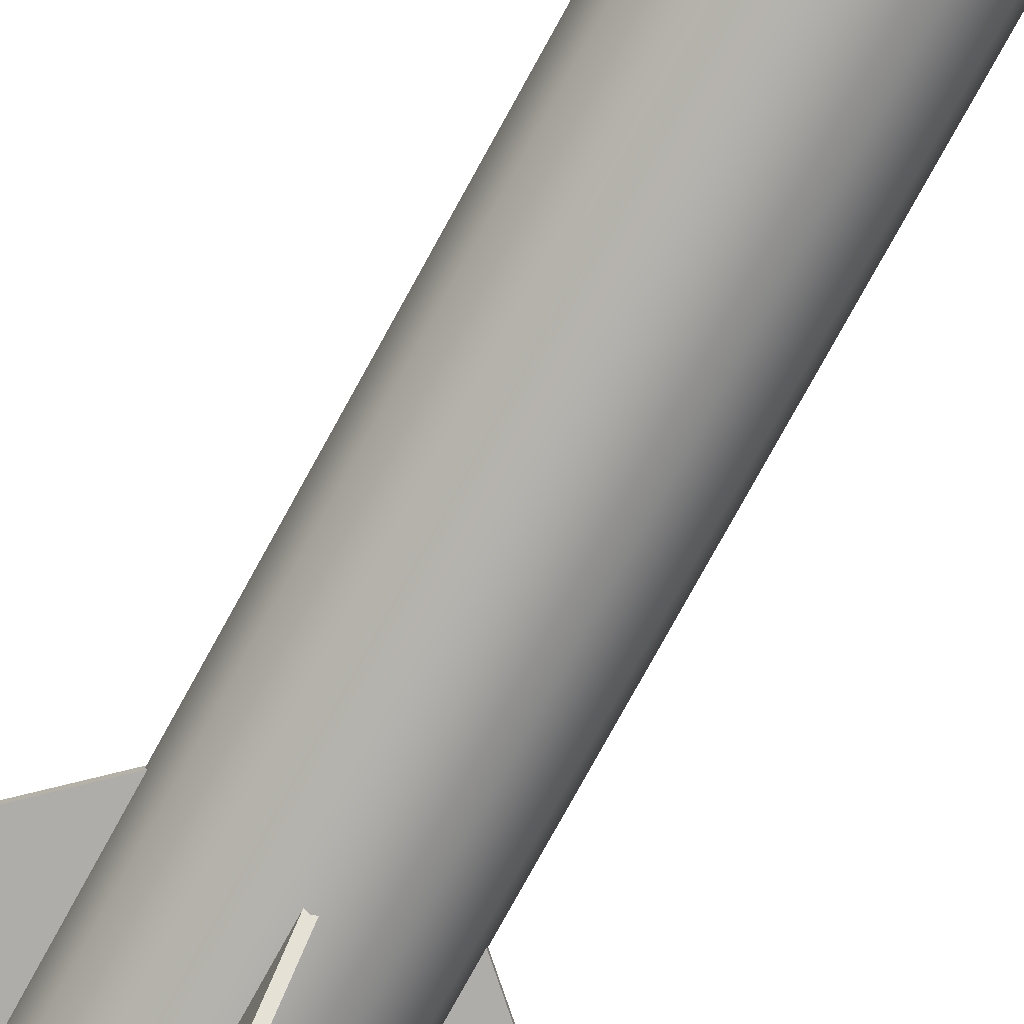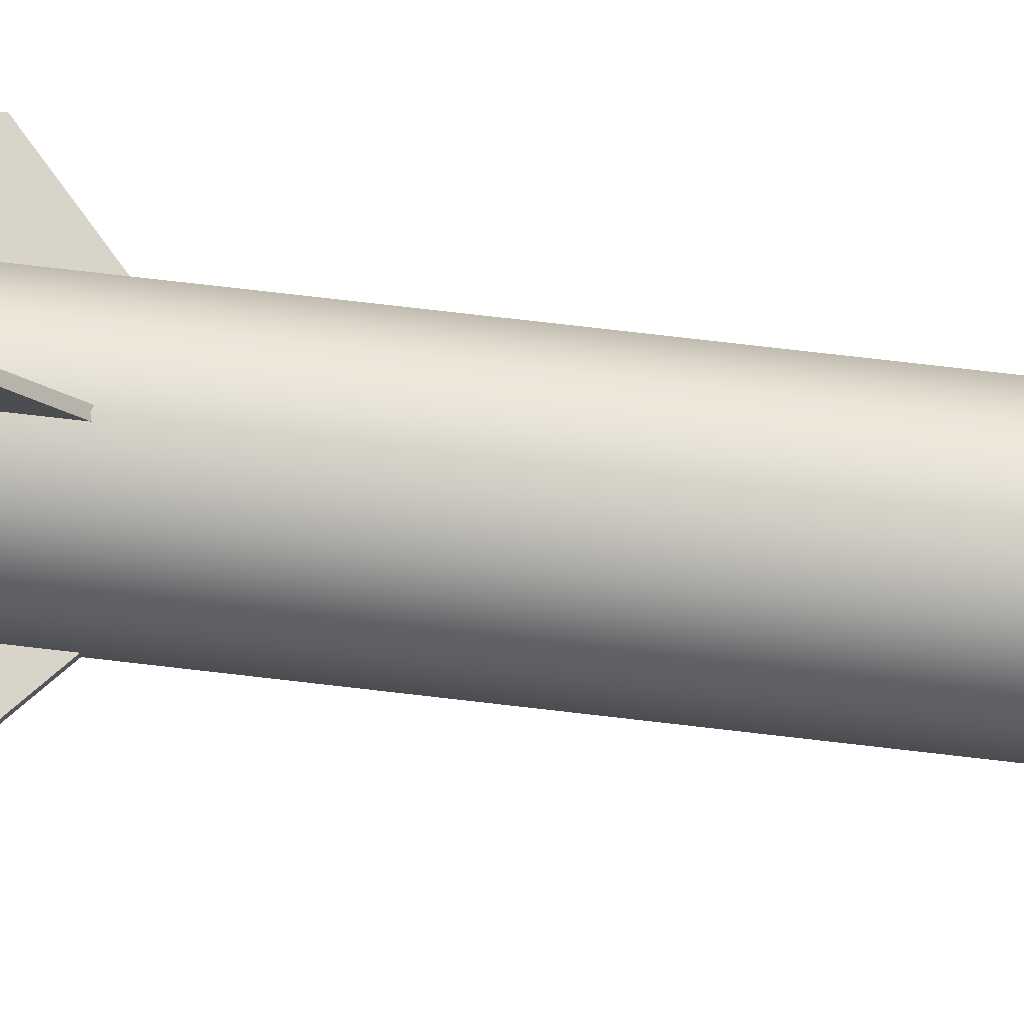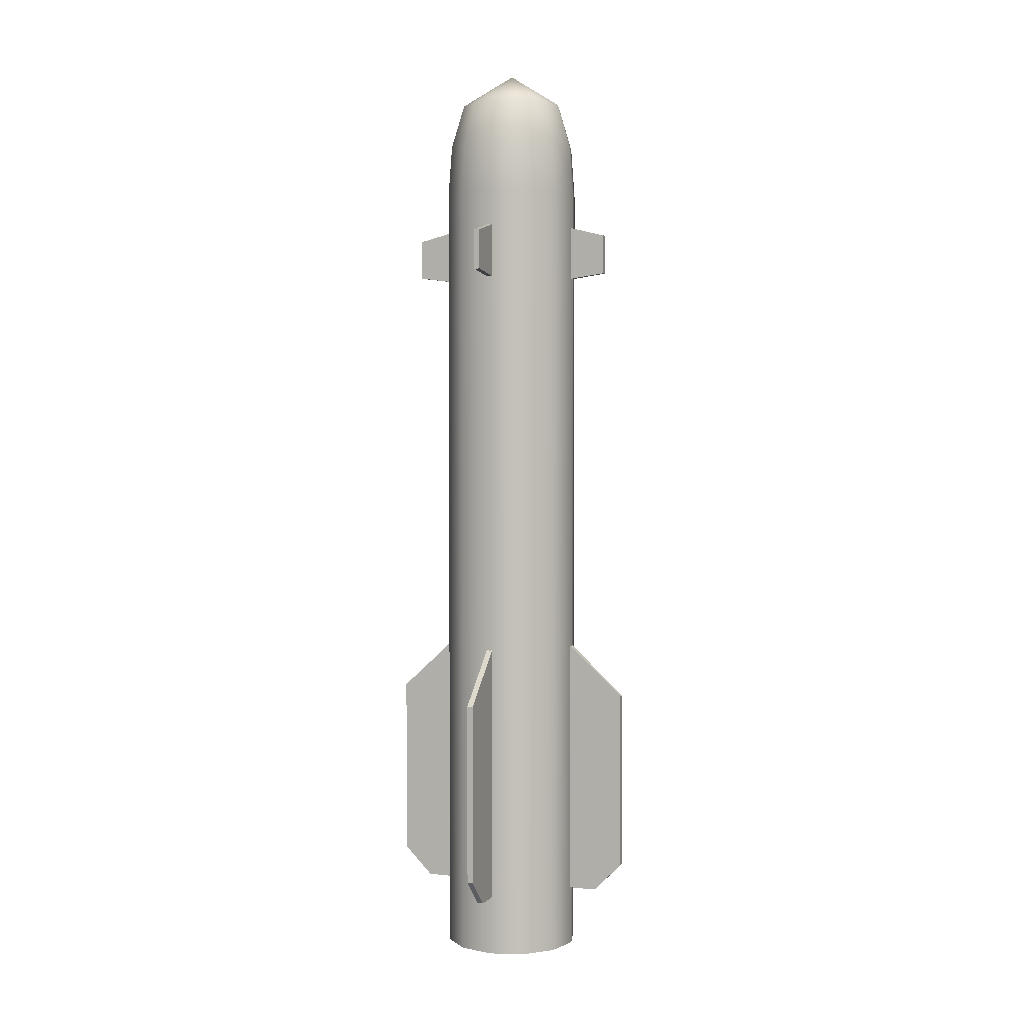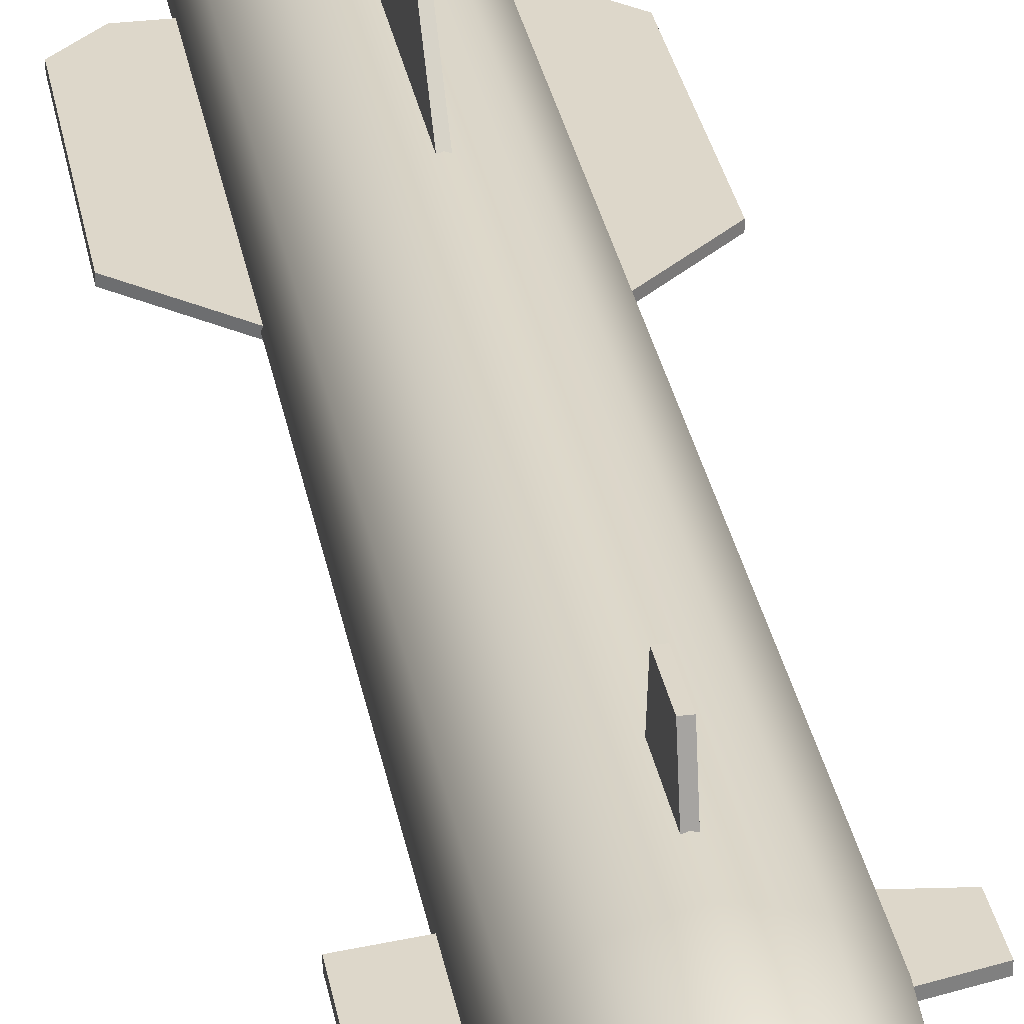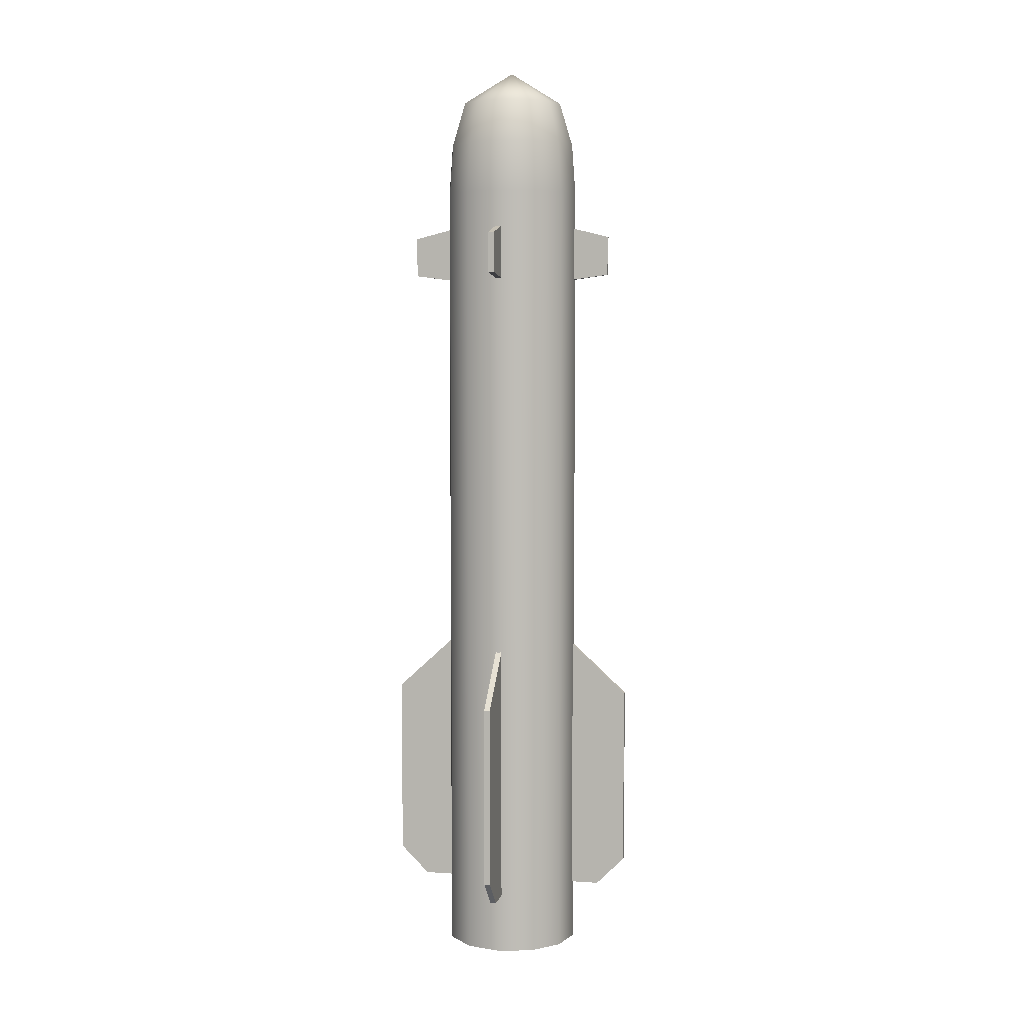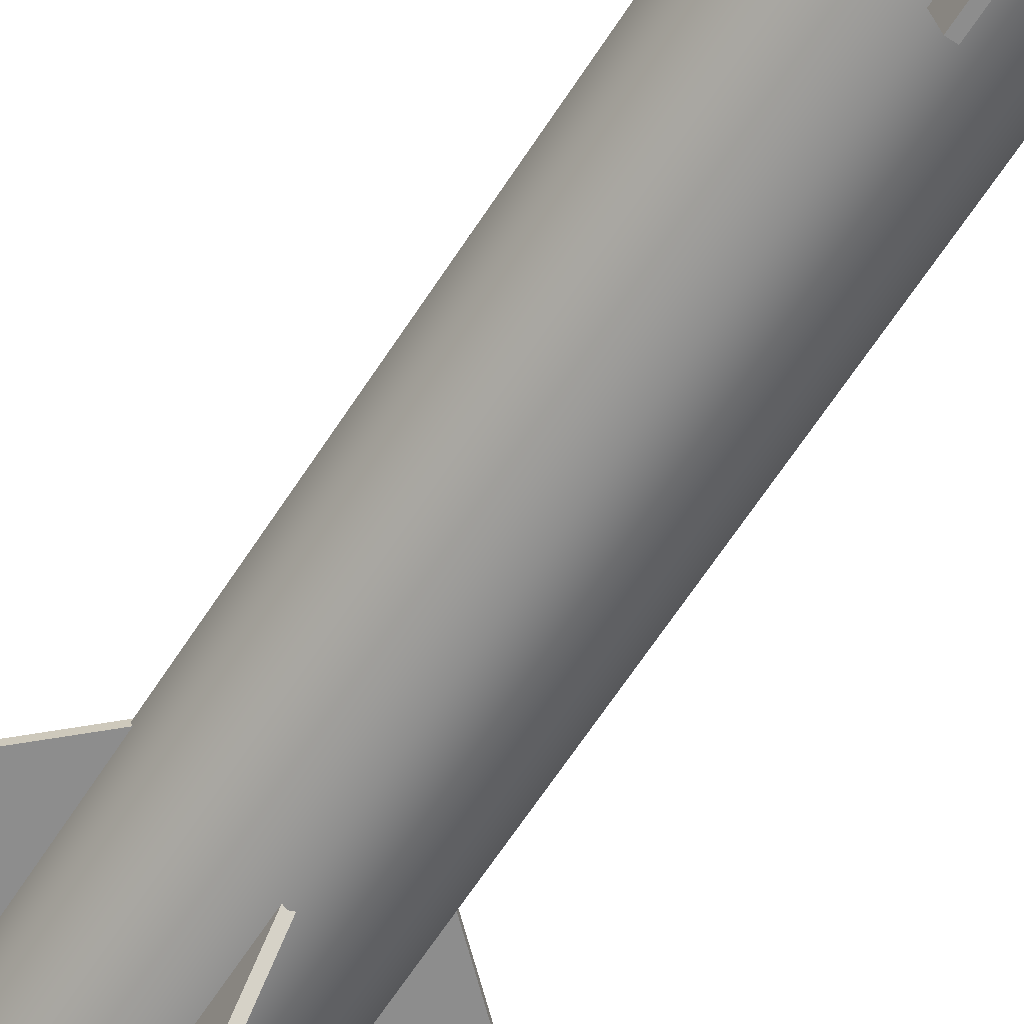
<metadata>
{"format":"obj","ext":"obj","renderer":"f3d","projection":"perspective","resolution":1024,"background":"white","views":[{"elev":-77.4,"azim":-28.8,"up":"+Y"},{"elev":75.1,"azim":-83.4,"up":"+Y"},{"elev":3.0,"azim":-69.7,"up":"+Z"},{"elev":30.9,"azim":-10.0,"up":"+Y"},{"elev":5.4,"azim":12.0,"up":"+Z"},{"elev":-64.6,"azim":-32.9,"up":"+Y"}]}
</metadata>
<code>
g default
v 0.5342 0.3084 -0
v 0.3084 0.5342 -0
v -0 0.6169 -0
v -0.3084 0.5342 -0
v -0.5342 0.3084 -0
v -0.6169 -0 0
v -0.5342 -0.3084 0
v -0.3084 -0.5342 0
v -0 -0.6169 0
v 0.3084 -0.5342 0
v 0.5342 -0.3084 0
v 0.6169 -0 0
v 0.4032 0.2328 8.085
v 0.2328 0.4032 8.085
v -0 0.4655 8.085
v -0.2328 0.4032 8.085
v -0.4032 0.2328 8.085
v -0.4655 -0 8.085
v -0.4032 -0.2328 8.085
v -0.2328 -0.4032 8.085
v -0 -0.4655 8.085
v 0.2328 -0.4032 8.085
v 0.4032 -0.2328 8.085
v 0.4655 -0 8.085
v -0 -0 0.1769
v -0 -0 8.377
v 0.5342 0.3084 7.237
v 0.3084 0.5342 7.237
v -0 0.6169 7.237
v -0.3084 0.5342 7.237
v -0.5342 0.3084 7.237
v -0.6169 -0 7.237
v -0.5342 -0.3084 7.237
v -0.3084 -0.5342 7.237
v -0 -0.6169 7.237
v 0.3084 -0.5342 7.237
v 0.5342 -0.3084 7.237
v 0.6169 -0 7.237
v 0.5051 0.2916 7.695
v 0.5833 -0 7.695
v 0.5051 -0.2916 7.695
v 0.2916 -0.5051 7.695
v -0 -0.5833 7.695
v -0.2916 -0.5051 7.695
v -0.5051 -0.2916 7.695
v -0.5833 -0 7.695
v -0.5051 0.2916 7.695
v -0.2916 0.5051 7.695
v -0 0.5833 7.695
v 0.2916 0.5051 7.695
v -0.02657 -0.9329 6.474
v 0.02657 -0.9329 6.474
v -0.02657 -0.9329 6.831
v 0.02657 -0.9329 6.831
v -0.02657 -0.6033 6.912
v 0.02657 -0.6033 6.912
v -0.02657 -0.6033 6.43
v 0.02657 -0.6033 6.43
v -0.02657 -1.116 2.445
v 0.02657 -1.116 2.445
v -0.02657 -0.6033 2.917
v 0.02657 -0.6033 2.917
v -0.02657 -0.6033 0.5482
v 0.02657 -0.6033 0.5482
v -0.02657 -0.8597 0.5482
v -0.02657 -1.116 0.8045
v 0.02657 -0.8597 0.5482
v 0.02657 -1.116 0.8045
v 0.9329 -0.02657 6.474
v 0.9329 0.02657 6.474
v 0.9329 -0.02657 6.831
v 0.9329 0.02657 6.831
v 0.6033 -0.02657 6.912
v 0.6033 0.02657 6.912
v 0.6033 -0.02657 6.43
v 0.6033 0.02657 6.43
v 1.116 -0.02657 2.445
v 1.116 0.02657 2.445
v 0.6033 -0.02657 2.917
v 0.6033 0.02657 2.917
v 0.6033 -0.02657 0.5482
v 0.6033 0.02657 0.5482
v 0.8597 -0.02657 0.5482
v 1.116 -0.02657 0.8045
v 0.8597 0.02657 0.5482
v 1.116 0.02657 0.8045
v 0.02657 0.9329 6.474
v -0.02657 0.9329 6.474
v 0.02657 0.9329 6.831
v -0.02657 0.9329 6.831
v 0.02657 0.6033 6.912
v -0.02657 0.6033 6.912
v 0.02657 0.6033 6.43
v -0.02657 0.6033 6.43
v 0.02657 1.116 2.445
v -0.02657 1.116 2.445
v 0.02657 0.6033 2.917
v -0.02657 0.6033 2.917
v 0.02657 0.6033 0.5482
v -0.02657 0.6033 0.5482
v 0.02657 0.8597 0.5482
v 0.02657 1.116 0.8045
v -0.02657 0.8597 0.5482
v -0.02657 1.116 0.8045
v -0.9329 0.02657 6.474
v -0.9329 -0.02657 6.474
v -0.9329 0.02657 6.831
v -0.9329 -0.02657 6.831
v -0.6033 0.02657 6.912
v -0.6033 -0.02657 6.912
v -0.6033 0.02657 6.43
v -0.6033 -0.02657 6.43
v -1.116 0.02657 2.445
v -1.116 -0.02657 2.445
v -0.6033 0.02657 2.917
v -0.6033 -0.02657 2.917
v -0.6033 0.02657 0.5482
v -0.6033 -0.02657 0.5482
v -0.8597 0.02657 0.5482
v -1.116 0.02657 0.8045
v -0.8597 -0.02657 0.5482
v -1.116 -0.02657 0.8045
g group9_group7_pCylinder2
f 27 28 50 39
f 28 29 49 50
f 29 30 48 49
f 30 31 47 48
f 31 32 46 47
f 32 33 45 46
f 33 34 44 45
f 34 35 43 44
f 35 36 42 43
f 36 37 41 42
f 37 38 40 41
f 38 27 39 40
f 2 1 25
f 3 2 25
f 4 3 25
f 5 4 25
f 6 5 25
f 7 6 25
f 8 7 25
f 9 8 25
f 10 9 25
f 11 10 25
f 12 11 25
f 1 12 25
f 13 14 26
f 14 15 26
f 15 16 26
f 16 17 26
f 17 18 26
f 18 19 26
f 19 20 26
f 20 21 26
f 21 22 26
f 22 23 26
f 23 24 26
f 24 13 26
f 1 2 28 27
f 2 3 29 28
f 3 4 30 29
f 4 5 31 30
f 5 6 32 31
f 6 7 33 32
f 7 8 34 33
f 8 9 35 34
f 9 10 36 35
f 10 11 37 36
f 11 12 38 37
f 12 1 27 38
f 40 39 13 24
f 41 40 24 23
f 42 41 23 22
f 43 42 22 21
f 44 43 21 20
f 45 44 20 19
f 46 45 19 18
f 47 46 18 17
f 48 47 17 16
f 49 48 16 15
f 50 49 15 14
f 39 50 14 13
f 51 52 54 53
f 53 54 56 55
f 57 58 52 51
f 52 58 56 54
f 57 51 53 55
f 66 68 60 59
f 59 60 62 61
f 63 64 67 65
f 61 63 59
f 63 65 59
f 65 66 59
f 62 60 64
f 64 60 67
f 68 67 60
f 66 65 67 68
f 69 70 72 71
f 71 72 74 73
f 75 76 70 69
f 70 76 74 72
f 75 69 71 73
f 84 86 78 77
f 77 78 80 79
f 81 82 85 83
f 79 81 77
f 81 83 77
f 83 84 77
f 80 78 82
f 82 78 85
f 86 85 78
f 84 83 85 86
f 87 88 90 89
f 89 90 92 91
f 93 94 88 87
f 88 94 92 90
f 93 87 89 91
f 102 104 96 95
f 95 96 98 97
f 99 100 103 101
f 97 99 95
f 99 101 95
f 101 102 95
f 98 96 100
f 100 96 103
f 104 103 96
f 102 101 103 104
f 105 106 108 107
f 107 108 110 109
f 111 112 106 105
f 106 112 110 108
f 111 105 107 109
f 120 122 114 113
f 113 114 116 115
f 117 118 121 119
f 115 117 113
f 117 119 113
f 119 120 113
f 116 114 118
f 118 114 121
f 122 121 114
f 120 119 121 122

</code>
